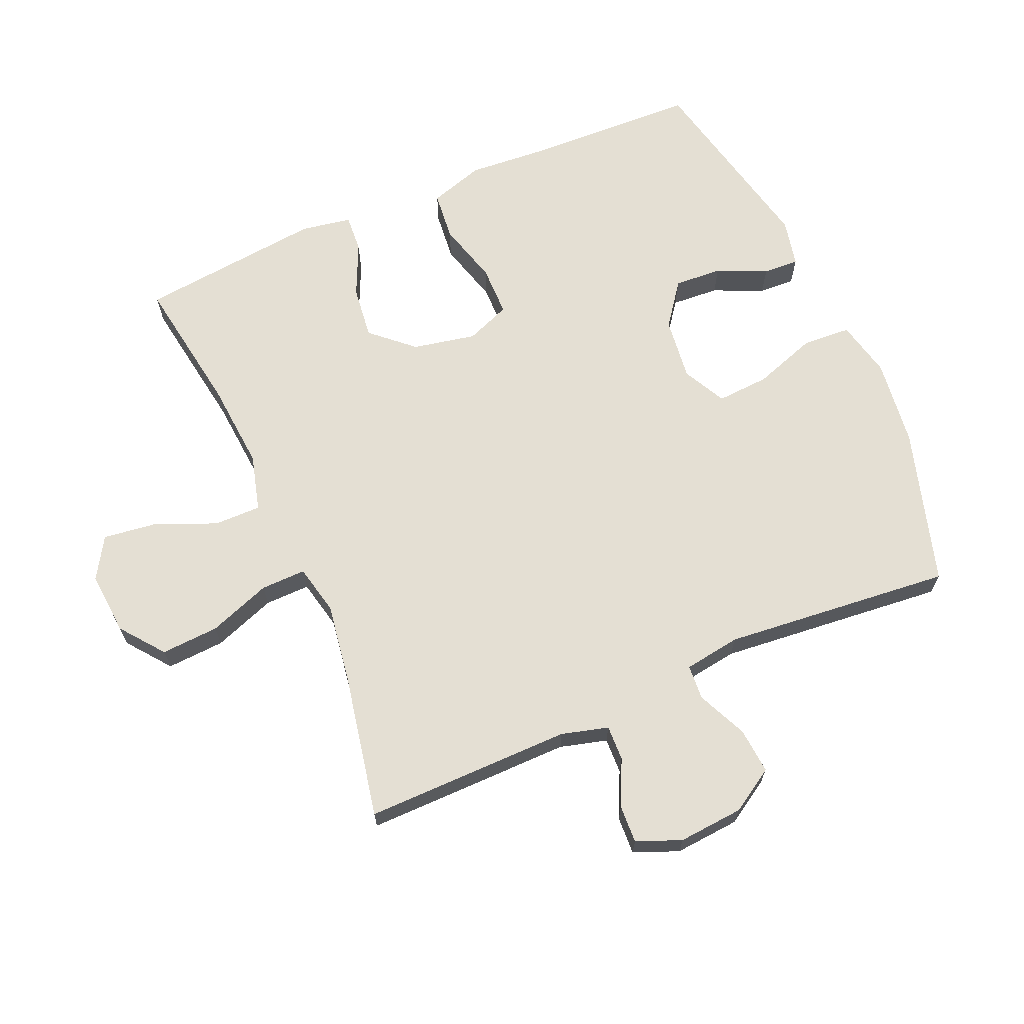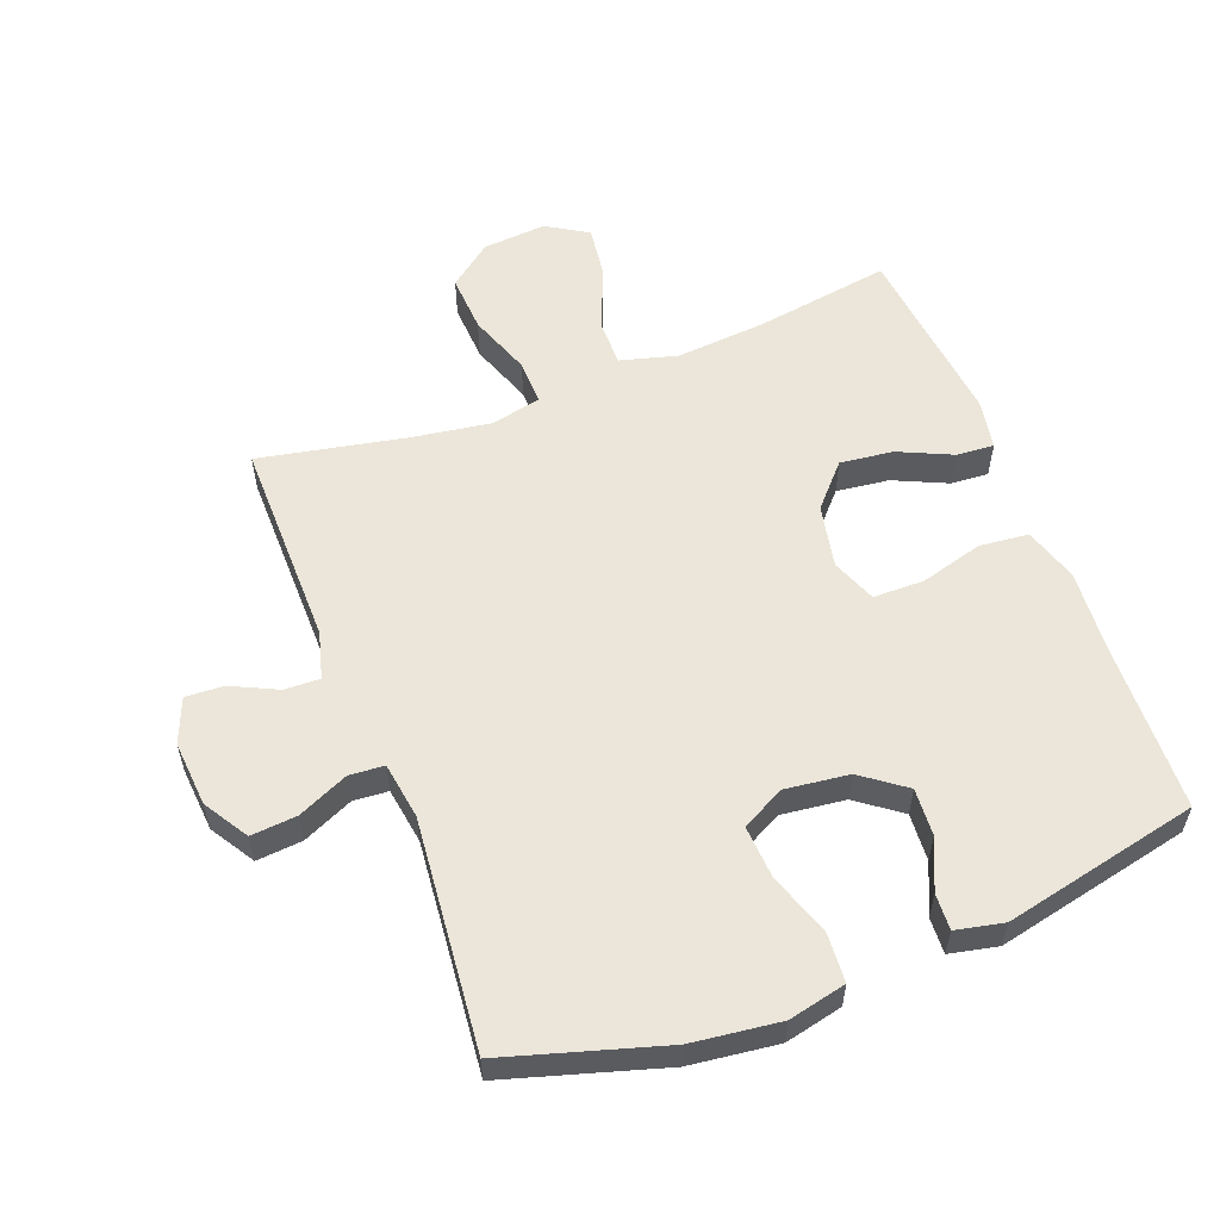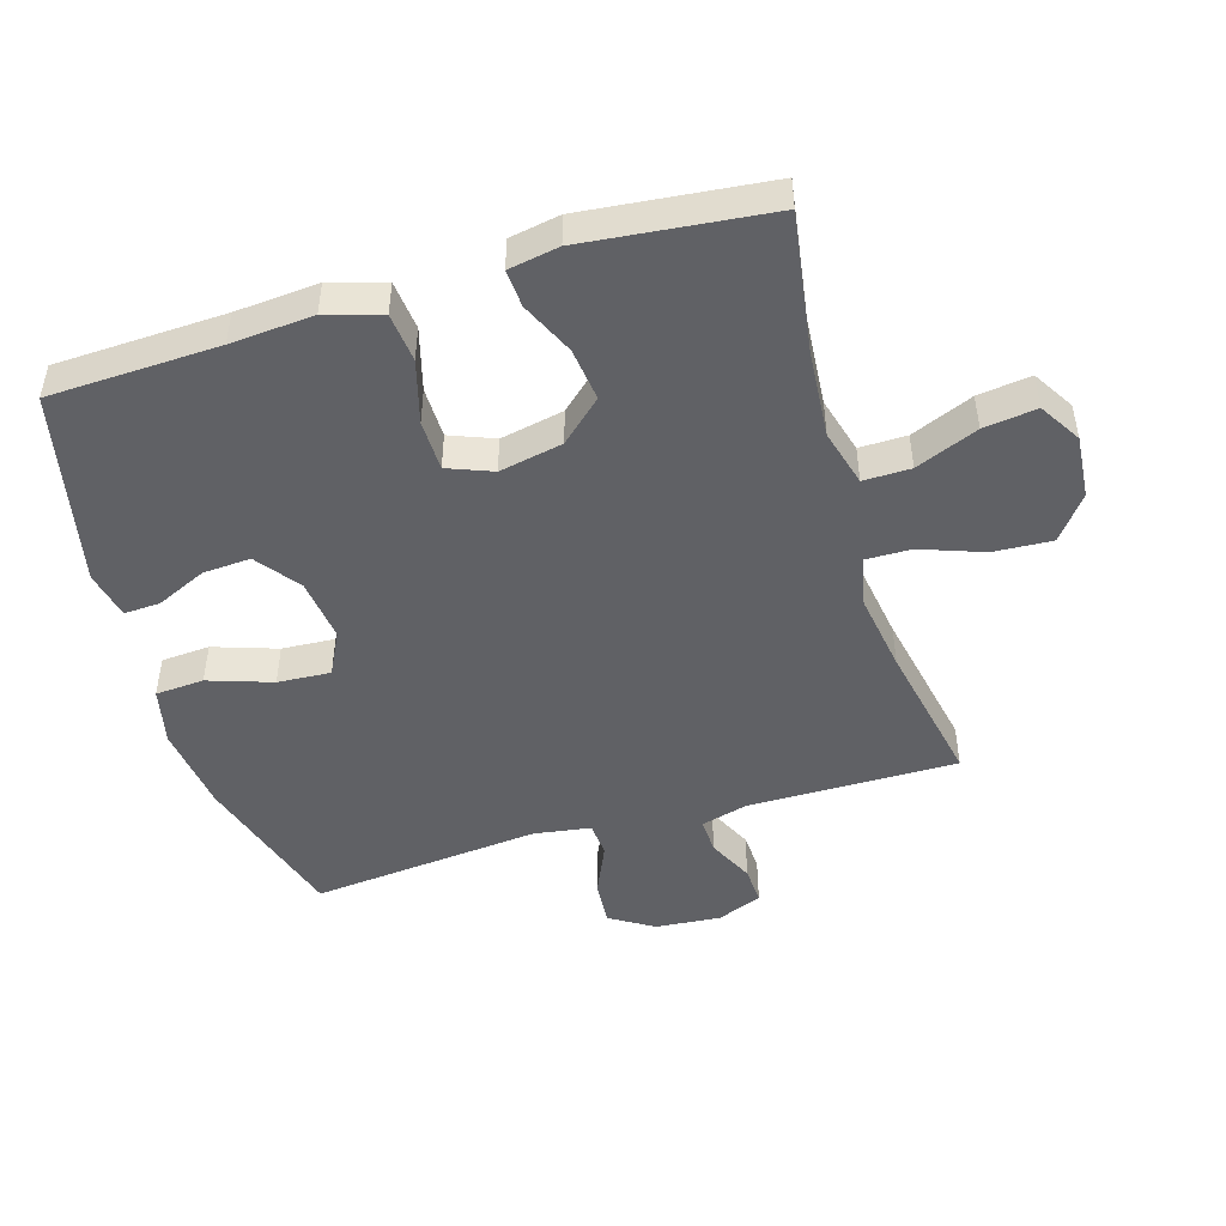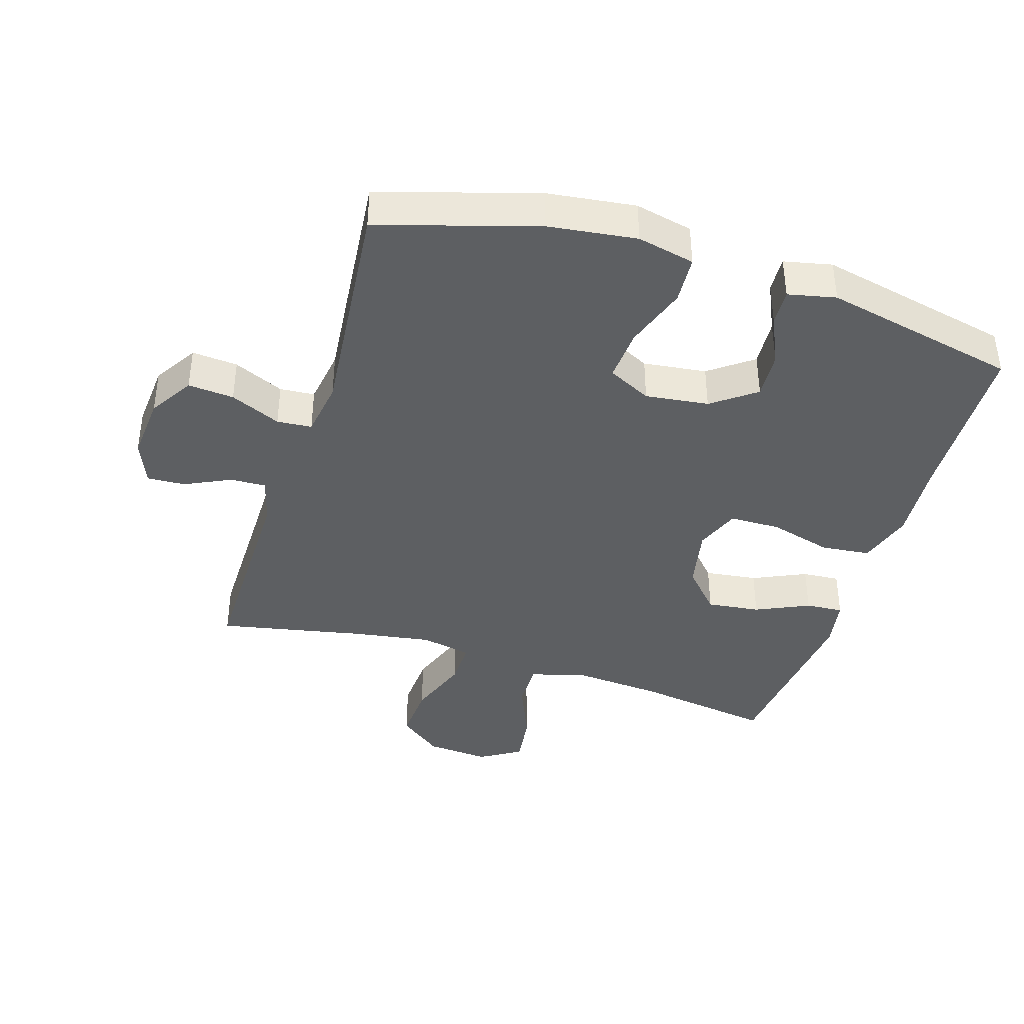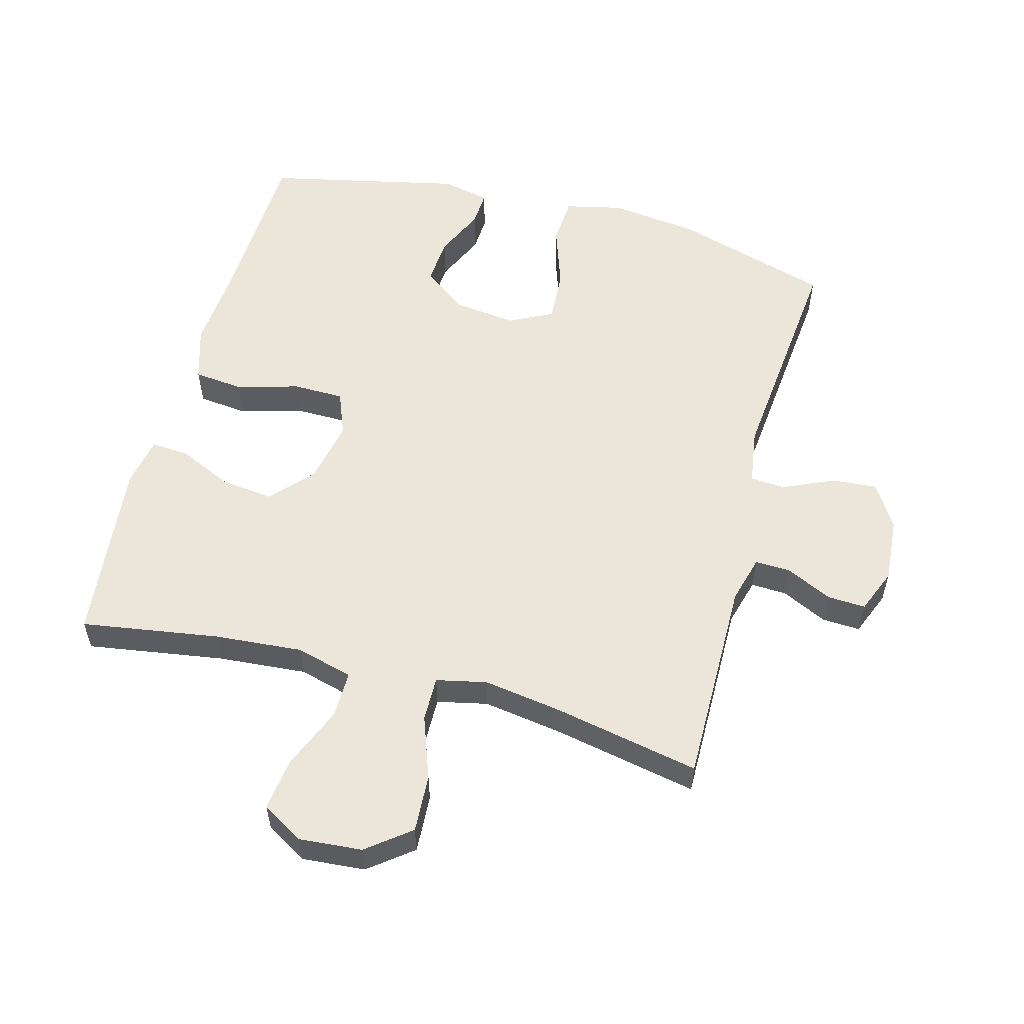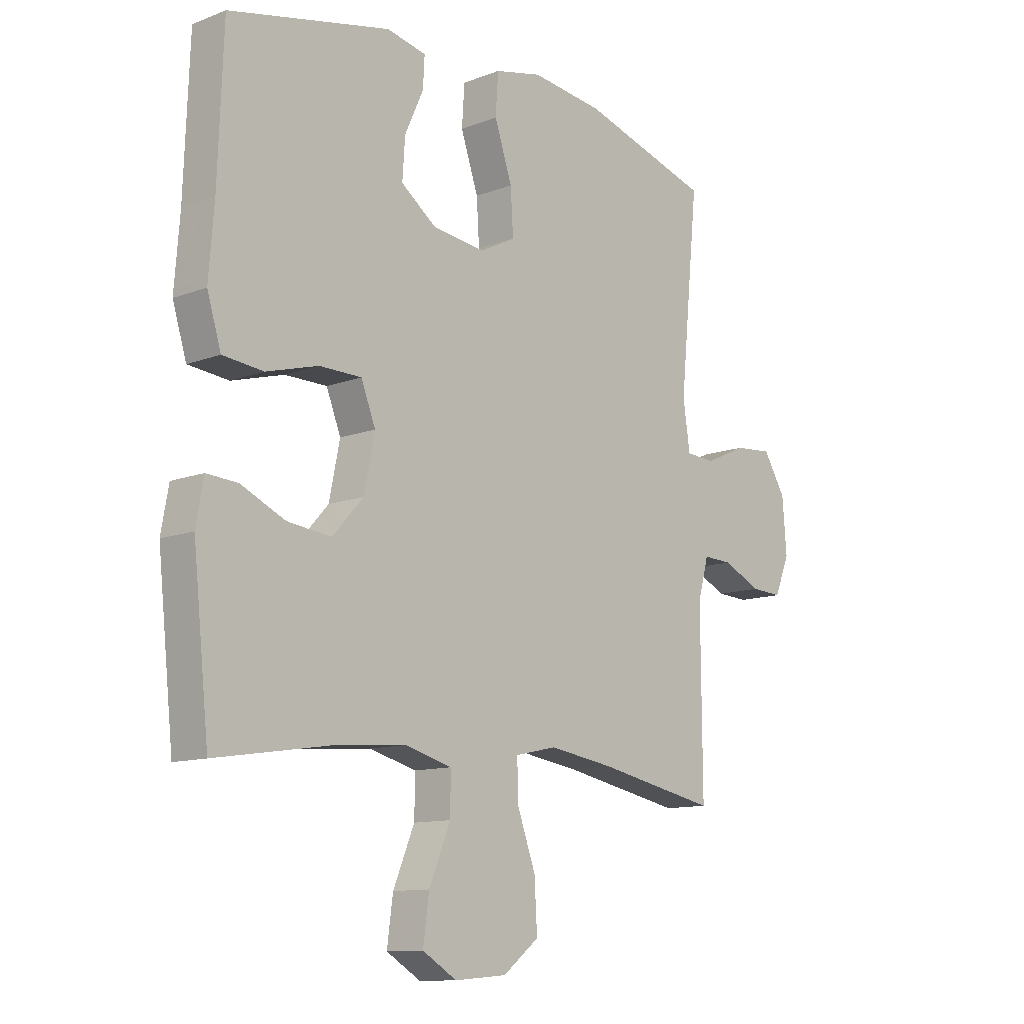
<metadata>
{"format":"obj","ext":"obj","renderer":"f3d","projection":"perspective","resolution":1024,"background":"white","views":[{"elev":66.8,"azim":-113.6,"up":"+Y"},{"elev":56.6,"azim":-21.0,"up":"+Y"},{"elev":-47.7,"azim":106.7,"up":"+Y"},{"elev":-39.7,"azim":-17.3,"up":"+Y"},{"elev":55.9,"azim":-165.0,"up":"+Y"},{"elev":-11.5,"azim":132.8,"up":"+Z"}]}
</metadata>
<code>
v 0.5 0.07 0.5
v 0.51 0.07 0.238
v 0.52 0.07 0.11
v 0.494 0.07 0.025
v 0.418 0.07 0.017
v 0.321 0.07 0.044
v 0.242 0.07 0.043
v 0.215 0.07 -0.026
v 0.235 0.07 -0.124
v 0.293 0.07 -0.188
v 0.375 0.07 -0.178
v 0.458 0.07 -0.14
v 0.516 0.07 -0.136
v 0.53 0.07 -0.214
v 0.5 0.07 -0.5
v 0.287 0.07 -0.467
v 0.15 0.07 -0.456
v 0.062 0.07 -0.48
v 0.063 0.07 -0.553
v 0.103 0.07 -0.649
v 0.114 0.07 -0.731
v 0.05 0.07 -0.77
v -0.048 0.07 -0.762
v -0.115 0.07 -0.71
v -0.11 0.07 -0.62
v -0.075 0.07 -0.523
v -0.074 0.07 -0.453
v -0.152 0.07 -0.436
v -0.275 0.07 -0.455
v -0.5 0.07 -0.5
v -0.498 0.07 -0.178
v -0.518 0.07 -0.105
v -0.573 0.07 -0.107
v -0.644 0.07 -0.141
v -0.703 0.07 -0.144
v -0.731 0.07 -0.075
v -0.723 0.07 0.026
v -0.681 0.07 0.094
v -0.61 0.07 0.088
v -0.532 0.07 0.053
v -0.478 0.07 0.057
v -0.465 0.07 0.145
v -0.5 0.07 0.5
v -0.257 0.07 0.573
v -0.121 0.07 0.59
v -0.032 0.07 0.57
v -0.027 0.07 0.495
v -0.06 0.07 0.397
v -0.065 0.07 0.315
v 0.002 0.07 0.281
v 0.1 0.07 0.293
v 0.167 0.07 0.343
v 0.162 0.07 0.417
v 0.127 0.07 0.494
v 0.124 0.07 0.55
v 0.198 0.07 0.566
v 0.5 0 0.5
v 0.51 0 0.238
v 0.52 0 0.11
v 0.494 0 0.025
v 0.418 0 0.017
v 0.321 0 0.044
v 0.242 0 0.043
v 0.215 0 -0.026
v 0.235 0 -0.124
v 0.293 0 -0.188
v 0.375 0 -0.178
v 0.458 0 -0.14
v 0.516 0 -0.136
v 0.53 0 -0.214
v 0.5 0 -0.5
v 0.287 0 -0.467
v 0.15 0 -0.456
v 0.062 0 -0.48
v 0.063 0 -0.553
v 0.103 0 -0.649
v 0.114 0 -0.731
v 0.05 0 -0.77
v -0.048 0 -0.762
v -0.115 0 -0.71
v -0.11 0 -0.62
v -0.075 0 -0.523
v -0.074 0 -0.453
v -0.152 0 -0.436
v -0.275 0 -0.455
v -0.5 0 -0.5
v -0.498 0 -0.178
v -0.518 0 -0.105
v -0.573 0 -0.107
v -0.644 0 -0.141
v -0.703 0 -0.144
v -0.731 0 -0.075
v -0.723 0 0.026
v -0.681 0 0.094
v -0.61 0 0.088
v -0.532 0 0.053
v -0.478 0 0.057
v -0.465 0 0.145
v -0.5 0 0.5
v -0.257 0 0.573
v -0.121 0 0.59
v -0.032 0 0.57
v -0.027 0 0.495
v -0.06 0 0.397
v -0.065 0 0.315
v 0.002 0 0.281
v 0.1 0 0.293
v 0.167 0 0.343
v 0.162 0 0.417
v 0.127 0 0.494
v 0.124 0 0.55
v 0.198 0 0.566
f 53 54 55 56
f 52 53 56 1
f 51 52 1 2
f 50 51 2 3
f 45 46 47 48
f 45 48 49
f 42 43 44 45
f 41 42 45 49
f 37 38 39 40
f 37 40 41
f 36 37 41
f 33 34 35 36
f 32 33 36 41
f 31 32 41 49
f 29 30 31 49
f 23 24 25 26
f 23 26 27
f 22 23 27
f 19 20 21 22
f 18 19 22 27
f 17 18 27 28
f 13 14 15 16
f 11 12 13 16
f 10 11 16 17
f 9 10 17 28
f 3 4 5 6
f 50 3 6 7
f 49 50 7 8
f 28 29 49
f 8 9 28 49
f 112 111 110 109
f 57 112 109 108
f 58 57 108 107
f 59 58 107 106
f 104 103 102 101
f 105 104 101
f 101 100 99 98
f 105 101 98 97
f 96 95 94 93
f 97 96 93
f 97 93 92
f 92 91 90 89
f 97 92 89 88
f 105 97 88 87
f 105 87 86 85
f 82 81 80 79
f 83 82 79
f 83 79 78
f 78 77 76 75
f 83 78 75 74
f 84 83 74 73
f 72 71 70 69
f 72 69 68 67
f 73 72 67 66
f 84 73 66 65
f 62 61 60 59
f 63 62 59 106
f 64 63 106 105
f 105 85 84
f 105 84 65 64
f 1 57 58 2
f 2 58 59 3
f 3 59 60 4
f 4 60 61 5
f 5 61 62 6
f 6 62 63 7
f 7 63 64 8
f 8 64 65 9
f 9 65 66 10
f 10 66 67 11
f 11 67 68 12
f 12 68 69 13
f 13 69 70 14
f 14 70 71 15
f 15 71 72 16
f 16 72 73 17
f 17 73 74 18
f 18 74 75 19
f 19 75 76 20
f 20 76 77 21
f 21 77 78 22
f 22 78 79 23
f 23 79 80 24
f 24 80 81 25
f 25 81 82 26
f 26 82 83 27
f 27 83 84 28
f 28 84 85 29
f 29 85 86 30
f 30 86 87 31
f 31 87 88 32
f 32 88 89 33
f 33 89 90 34
f 34 90 91 35
f 35 91 92 36
f 36 92 93 37
f 37 93 94 38
f 38 94 95 39
f 39 95 96 40
f 40 96 97 41
f 41 97 98 42
f 42 98 99 43
f 43 99 100 44
f 44 100 101 45
f 45 101 102 46
f 46 102 103 47
f 47 103 104 48
f 48 104 105 49
f 49 105 106 50
f 50 106 107 51
f 51 107 108 52
f 52 108 109 53
f 53 109 110 54
f 54 110 111 55
f 55 111 112 56
f 56 112 57 1

</code>
